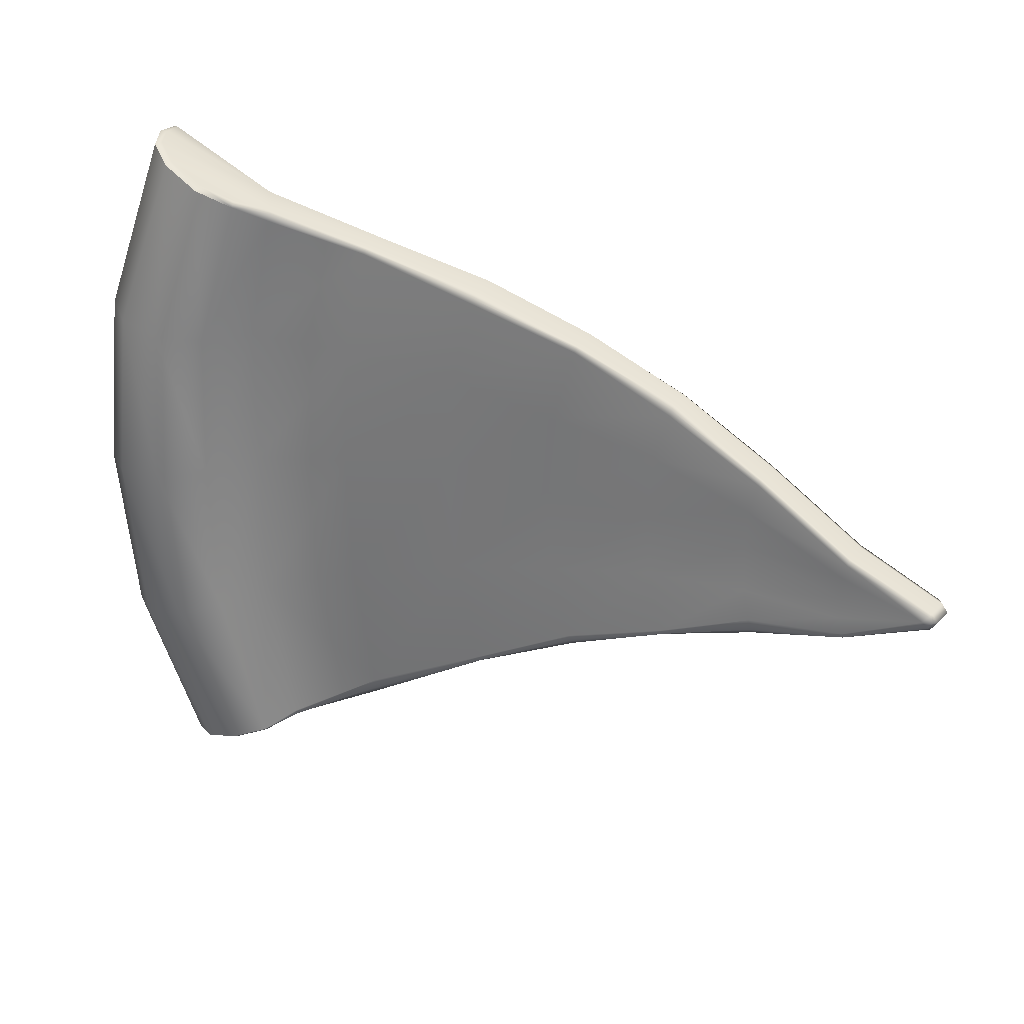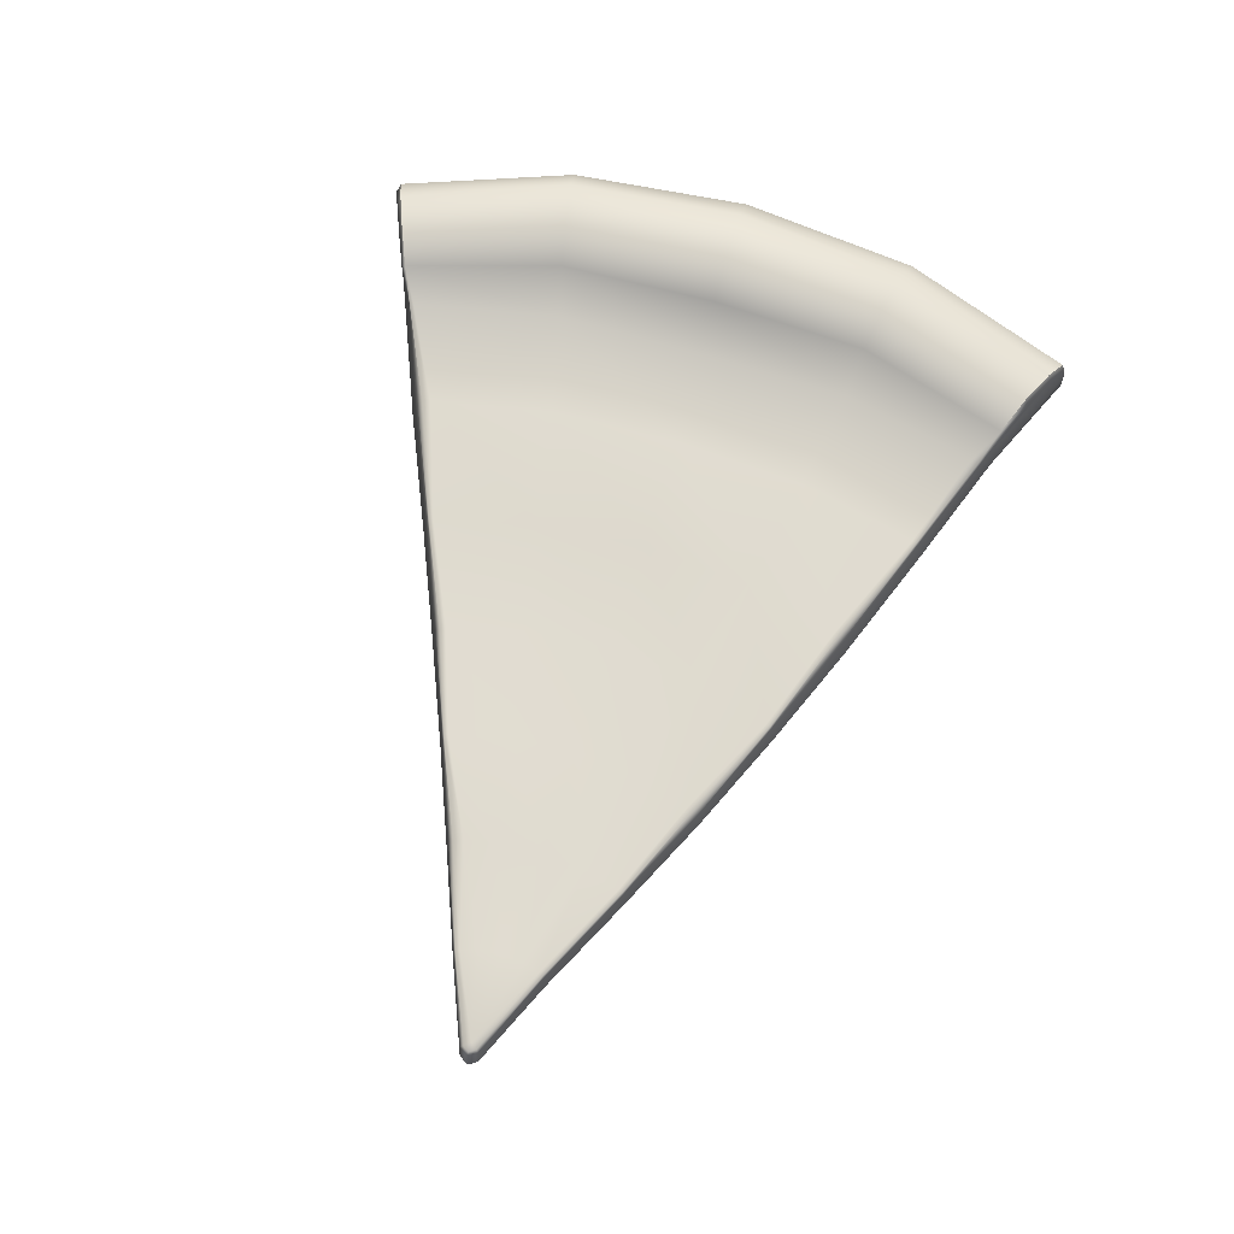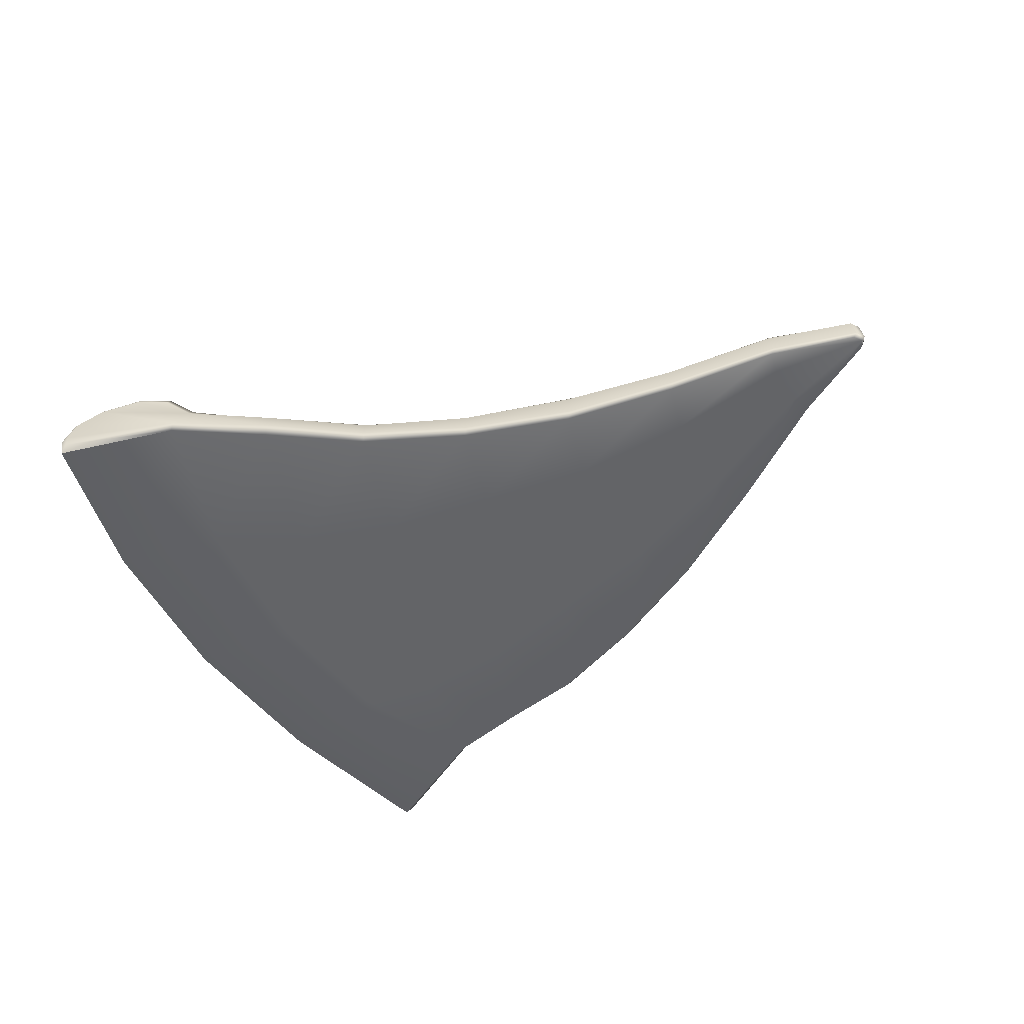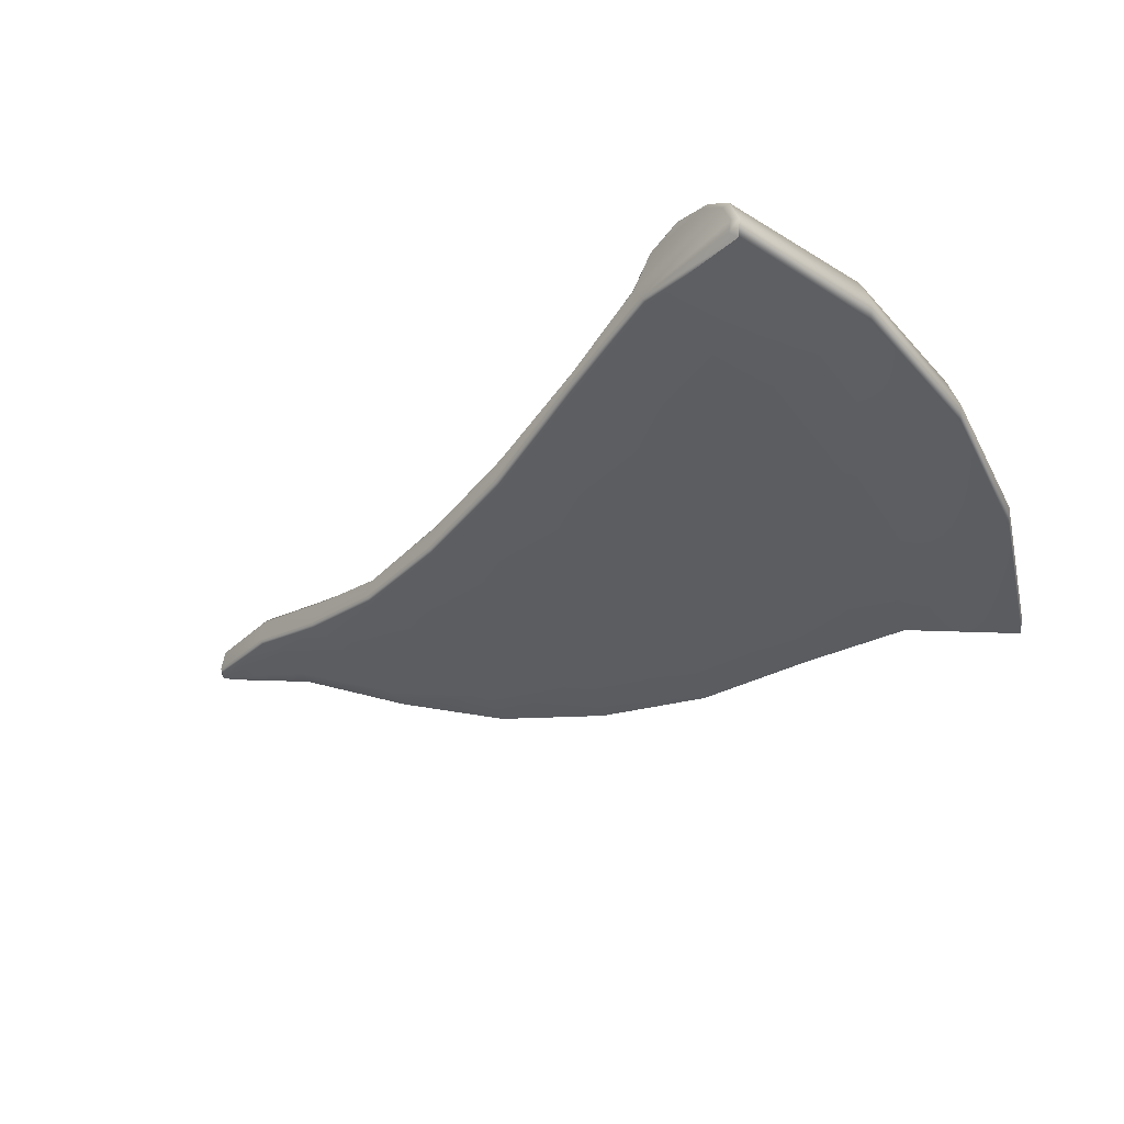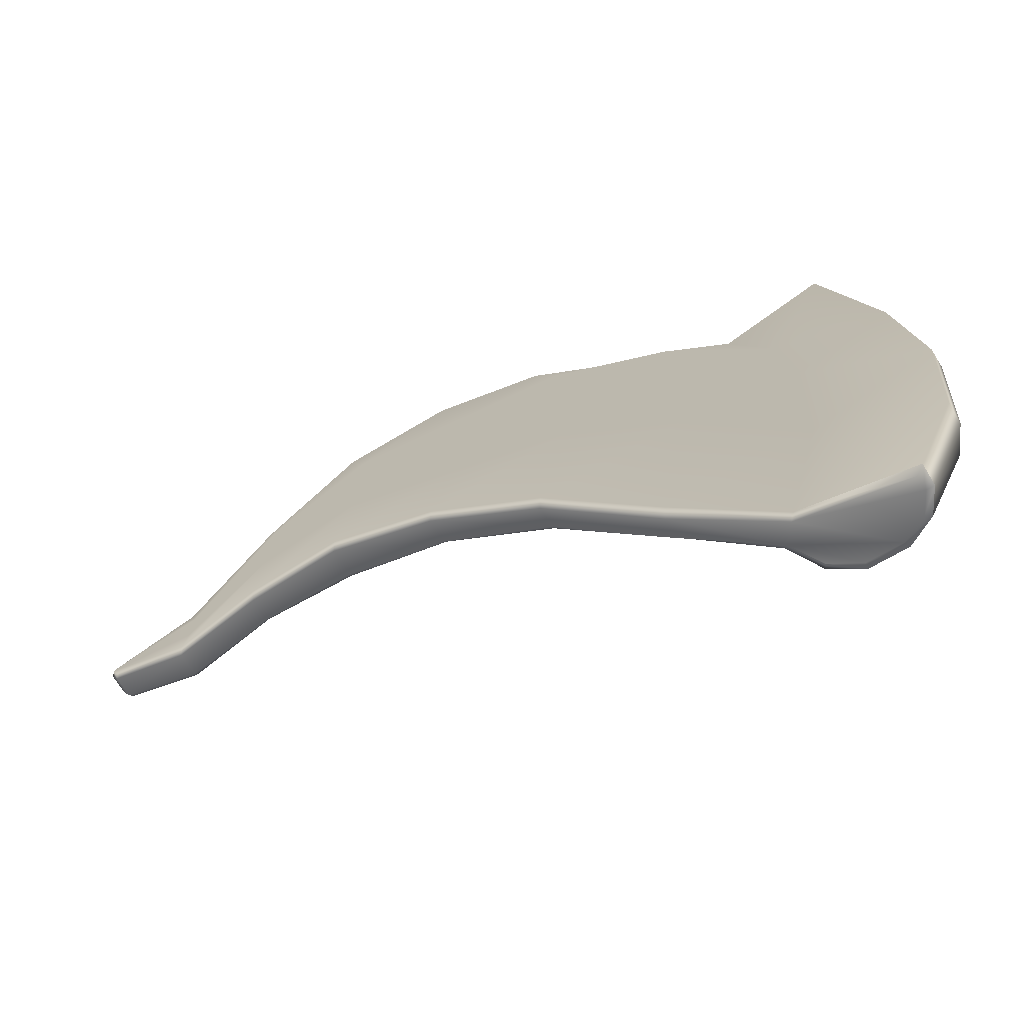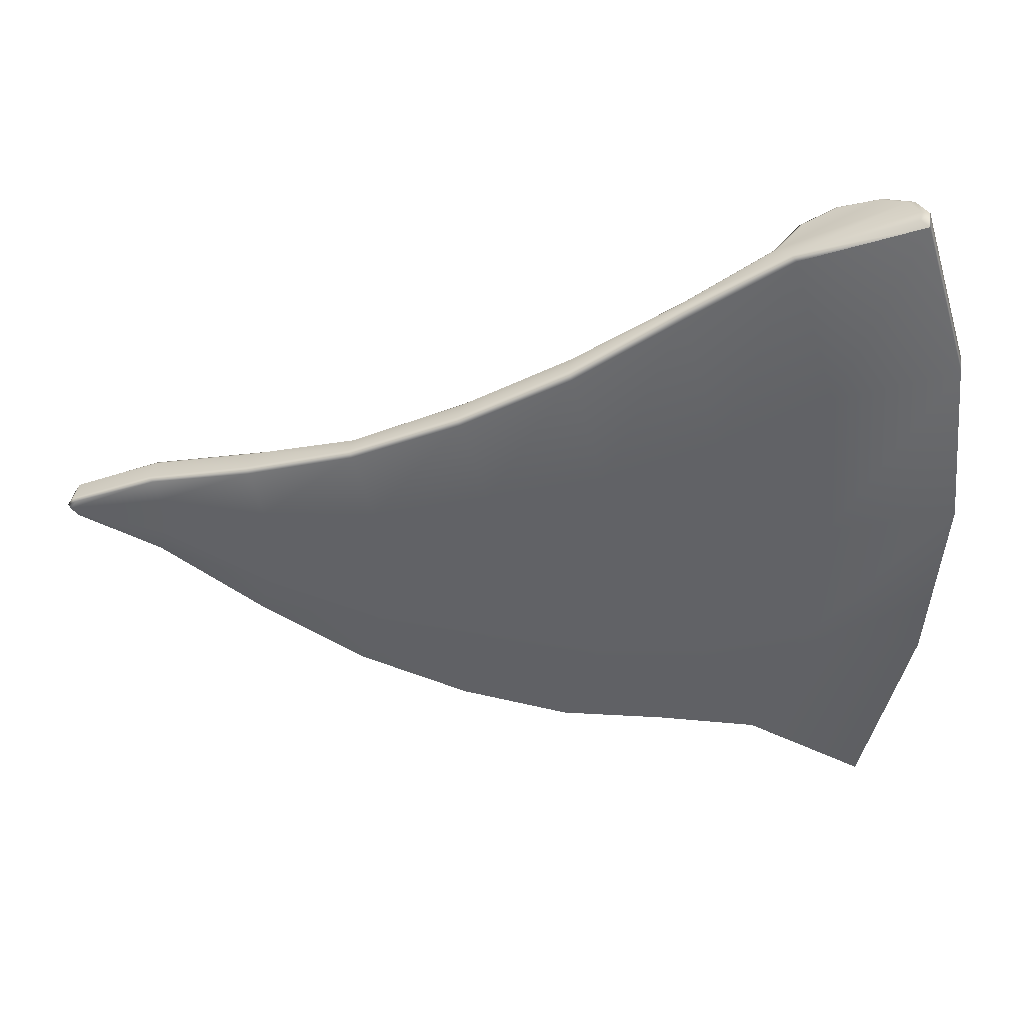
<metadata>
{"format":"obj","ext":"obj","renderer":"f3d","projection":"perspective","resolution":1024,"background":"white","views":[{"elev":28.6,"azim":-155.4,"up":"+Z"},{"elev":69.6,"azim":-72.8,"up":"+Y"},{"elev":-51.2,"azim":-148.2,"up":"+Y"},{"elev":-36.6,"azim":30.1,"up":"+Y"},{"elev":-71.6,"azim":22.5,"up":"+Z"},{"elev":39.3,"azim":0.6,"up":"+Z"}]}
</metadata>
<code>
g default
v -0.3705 -0.04427 -0.03816
v -0.3668 -0.046 -0.000882
v -0.3705 -0.0443 0.03639
v -0.3814 -0.03959 0.07222
v -0.3813 -0.03955 -0.07401
v -0.183 -0.1259 -0.07526
v -0.1758 -0.1321 -0.00071
v -0.1832 -0.126 0.07383
v -0.205 -0.1079 0.1455
v -0.2047 -0.1077 -0.147
v 0.004363 -0.1733 -0.1124
v 0.01528 -0.174 -0.000538
v 0.004161 -0.1734 0.1113
v -0.02855 -0.1571 0.2188
v -0.02815 -0.1568 -0.2199
v 0.1918 -0.174 -0.1495
v 0.2063 -0.174 -0.000366
v 0.1915 -0.174 0.1487
v 0.1479 -0.1661 0.292
v 0.1484 -0.1659 -0.2929
v 0.3792 -0.1739 -0.1866
v 0.3974 -0.174 -0.000194
v 0.3789 -0.1739 0.1861
v 0.3243 -0.1434 0.3653
v 0.325 -0.143 -0.3658
v 0.5665 -0.1321 -0.2237
v 0.5837 -0.1517 -2.6e-05
v 0.5661 -0.1324 0.2236
v 0.5008 -0.08006 0.4386
v 0.5016 -0.07955 -0.4388
v 0.7535 -0.04975 -0.2607
v 0.7687 -0.06901 0.000141
v 0.753 -0.04997 0.2609
v 0.6772 -0.02412 0.5118
v 0.6781 -0.02398 -0.5117
v 0.9624 -0.02658 -0.302
v 0.9909 -0.02206 0.000341
v 0.9618 -0.02649 0.3027
v 0.8734 -0.0508 0.5933
v 0.8745 -0.05113 -0.5928
v 0.9682 0.01416 -0.3032
v 0.9968 0.01352 0.000346
v 0.9676 0.01426 0.3038
v 0.8789 -0.01392 0.5956
v 0.8799 -0.01426 -0.5951
v 0.9499 0.06489 -0.2996
v 0.9774 0.07221 0.000329
v 0.9493 0.06497 0.3002
v 0.8616 0.03161 0.5884
v 0.8627 0.03129 -0.588
v 0.7162 -0.002635 -0.2533
v 0.7298 -0.02501 0.000106
v 0.7157 -0.00289 0.2535
v 0.5664 -0.06284 -0.2236
v 0.583 -0.07649 -2.7e-05
v 0.566 -0.06562 0.2236
v 0.3792 -0.1117 -0.1866
v 0.3974 -0.1119 -0.000194
v 0.3789 -0.1079 0.1861
v 0.1918 -0.1155 -0.1495
v 0.2063 -0.1174 -0.000366
v 0.1915 -0.1119 0.1487
v 0.004363 -0.1112 -0.1124
v 0.01528 -0.1119 -0.000538
v 0.004161 -0.1112 0.1113
v -0.183 -0.0638 -0.07526
v -0.1758 -0.07824 -0.00071
v -0.1832 -0.0639 0.07383
v -0.3705 0.01599 -0.03816
v -0.3668 0.01427 -0.000882
v -0.3705 0.01597 0.03639
v 0.8173 0.07038 0.57
v 0.6903 0.07553 0.5173
v 0.9022 0.1115 0.2907
v 0.767 0.07893 0.2637
v 0.9276 0.12 0.000284
v 0.7834 0.07014 0.000154
v 0.9028 0.1115 -0.2902
v 0.7674 0.07913 -0.2634
v 0.8183 0.07015 -0.5696
v 0.6912 0.07563 -0.5171
v 0.7508 0.09032 -0.5418
v 0.8312 0.12 -0.276
v 0.8513 0.1221 0.000215
v 0.8307 0.1199 0.2764
v 0.7499 0.09038 0.542
v -0.5323 -0.02202 -0.001032
v -0.5226 -0.02123 0.0136
v -0.5226 -0.02123 -0.01564
v 0.6502 0.02502 0.5026
v 0.6452 0.02932 0.497
v 0.6495 0.03017 0.4845
v 0.5037 -0.02776 0.429
v 0.5015 -0.02824 0.436
v 0.5008 -0.03316 0.4386
v 0.6511 0.02489 -0.5006
v 0.6486 0.03128 -0.4906
v 0.6461 0.02955 -0.497
v 0.5079 -0.02418 -0.4178
v 0.5035 -0.02281 -0.431
v 0.5016 -0.02593 -0.4388
v 0.3298 -0.08344 0.3473
v 0.327 -0.08326 0.3566
v 0.3243 -0.08607 0.3653
v 0.3279 -0.08761 -0.3562
v 0.3258 -0.08801 -0.3633
v 0.325 -0.09289 -0.3658
v 0.1508 -0.106 0.2824
v 0.1487 -0.1073 0.2895
v 0.1479 -0.1125 0.292
v 0.1535 -0.1071 -0.276
v 0.1501 -0.1079 -0.2862
v 0.1484 -0.1123 -0.2929
v -0.02259 -0.1071 0.1992
v -0.02566 -0.1075 0.2093
v -0.02855 -0.1109 0.2188
v -0.02525 -0.09088 -0.2103
v -0.02739 -0.09184 -0.2174
v -0.02815 -0.09692 -0.2199
v -0.2021 -0.0485 0.1359
v -0.2042 -0.04925 0.143
v -0.205 -0.05427 0.1455
v -0.1977 -0.0521 -0.1236
v -0.2029 -0.05021 -0.1398
v -0.2047 -0.05408 -0.147
v -0.3785 0.01939 0.06263
v -0.3807 0.01757 0.06968
v -0.3814 0.01216 0.07222
v -0.3784 0.01943 -0.06442
v -0.3805 0.01762 -0.07147
v -0.3813 0.01221 -0.07401
v -0.5106 0.03397 -0.001012
v -0.5191 0.03084 0.009319
v -0.5226 0.02486 0.0136
v -0.5226 0.02485 -0.01564
v -0.5191 0.03084 -0.01136
v -0.5323 0.02406 -0.001032
v -0.526 0.03038 -0.001026
v 0.6707 -0.01312 -0.5181
v 0.4953 -0.06544 -0.4485
v 0.3187 -0.13 -0.3739
v 0.1421 -0.1536 -0.2994
v -0.03446 -0.1439 -0.2248
v -0.211 -0.09386 -0.1502
v -0.3876 -0.02706 -0.07564
v -0.5289 -0.01125 -0.01597
v -0.5387 -0.01222 -0.001037
v -0.5289 -0.01125 0.01392
v -0.3877 -0.02711 0.07383
v -0.2113 -0.09405 0.1487
v -0.03486 -0.1441 0.2236
v 0.1416 -0.1539 0.2985
v 0.318 -0.1305 0.3734
v 0.4945 -0.06594 0.4483
v 0.6699 -0.01337 0.5184
v 0.8656 -0.01319 -0.5969
v 0.8512 0.025 -0.5915
v 0.8614 -0.03802 -0.5974
v 0.8121 0.05886 -0.5749
v 0.749 0.07751 -0.5477
v 0.6946 0.06504 -0.5253
v 0.8603 -0.03789 0.598
v 0.8645 -0.01293 0.5974
v 0.811 0.05919 0.5754
v 0.6936 0.0652 0.5258
v 0.7478 0.07779 0.5483
v 0.8502 0.02528 0.592
g FoodShortRUpperArm
f 1 6 7 2
f 2 7 8 3
f 3 8 9 4
f 5 10 6 1
f 6 11 12 7
f 7 12 13 8
f 8 13 14 9
f 10 15 11 6
f 11 16 17 12
f 12 17 18 13
f 13 18 19 14
f 15 20 16 11
f 16 21 22 17
f 17 22 23 18
f 18 23 24 19
f 20 25 21 16
f 21 26 27 22
f 22 27 28 23
f 23 28 29 24
f 25 30 26 21
f 26 31 32 27
f 27 32 33 28
f 28 33 34 29
f 30 35 31 26
f 31 36 37 32
f 32 37 38 33
f 33 38 39 34
f 35 40 36 31
f 36 41 42 37
f 37 42 43 38
f 38 43 44 39
f 40 45 41 36
f 41 46 47 42
f 42 47 48 43
f 43 48 49 44
f 45 50 46 41
f 51 54 55 52
f 52 55 56 53
f 54 57 58 55
f 55 58 59 56
f 57 60 61 58
f 58 61 62 59
f 60 63 64 61
f 61 64 65 62
f 63 66 67 64
f 64 67 68 65
f 66 69 70 67
f 67 70 71 68
f 86 85 75 73
f 85 84 77 75
f 84 83 79 77
f 83 82 81 79
f 46 78 76 47
f 47 76 74 48
f 48 74 72 49
f 50 80 78 46
f 75 53 92 73
f 77 52 53 75
f 79 51 52 77
f 81 97 51 79
f 78 80 82 83
f 76 78 83 84
f 74 76 84 85
f 72 74 85 86
f 139 157 156
f 162 163 155
f 87 1 2
f 87 2 3
f 92 93 94 91
f 91 94 95 90
f 131 135 136 130
f 130 136 132 129
f 53 56 93 92
f 99 54 51 97
f 56 59 102 93
f 99 105 57 54
f 59 62 108 102
f 105 111 60 57
f 62 65 114 108
f 111 117 63 60
f 65 68 120 114
f 117 123 66 63
f 68 71 126 120
f 123 129 69 66
f 34 155 154 29
f 29 154 153 24
f 24 153 152 19
f 19 152 151 14
f 14 151 150 9
f 9 150 149 4
f 4 149 148 88
f 146 145 5 89
f 5 145 144 10
f 10 144 143 15
f 15 143 142 20
f 20 142 141 25
f 25 141 140 30
f 30 140 139 35
f 88 148 147 87
f 87 147 146 89
f 132 71 70
f 132 70 69
f 73 92 91
f 81 98 97
f 93 102 103 94
f 94 103 104 95
f 96 101 100 98
f 98 100 99 97
f 102 108 109 103
f 103 109 110 104
f 101 107 106 100
f 100 106 105 99
f 108 114 115 109
f 109 115 116 110
f 107 113 112 106
f 106 112 111 105
f 114 120 121 115
f 115 121 122 116
f 113 119 118 112
f 112 118 117 111
f 120 126 127 121
f 121 127 128 122
f 119 125 124 118
f 118 124 123 117
f 126 132 133 127
f 127 133 134 128
f 125 131 130 124
f 124 130 129 123
f 135 137 138 136
f 136 138 132
f 132 138 133
f 133 138 137 134
f 140 101 96 139
f 141 107 101 140
f 142 113 107 141
f 143 119 113 142
f 144 125 119 143
f 145 131 125 144
f 135 131 145 146
f 147 137 135 146
f 148 134 137 147
f 149 128 134 148
f 150 122 128 149
f 151 116 122 150
f 152 110 116 151
f 153 104 110 152
f 154 95 104 153
f 155 90 95 154
f 132 126 71
f 132 69 129
f 87 89 5 1
f 87 3 4 88
f 164 166 165 90
f 158 139 156
f 167 164 90 155
f 96 161 160 159
f 163 167 155
f 139 96 159 157
f 45 156 157 50
f 40 158 156 45
f 35 139 158 40
f 80 159 160 82
f 82 160 161 81
f 96 98 81 161
f 50 157 159 80
f 39 162 155 34
f 44 163 162 39
f 73 91 90 165
f 73 165 166 86
f 86 166 164 72
f 72 164 167 49
f 49 167 163 44

</code>
